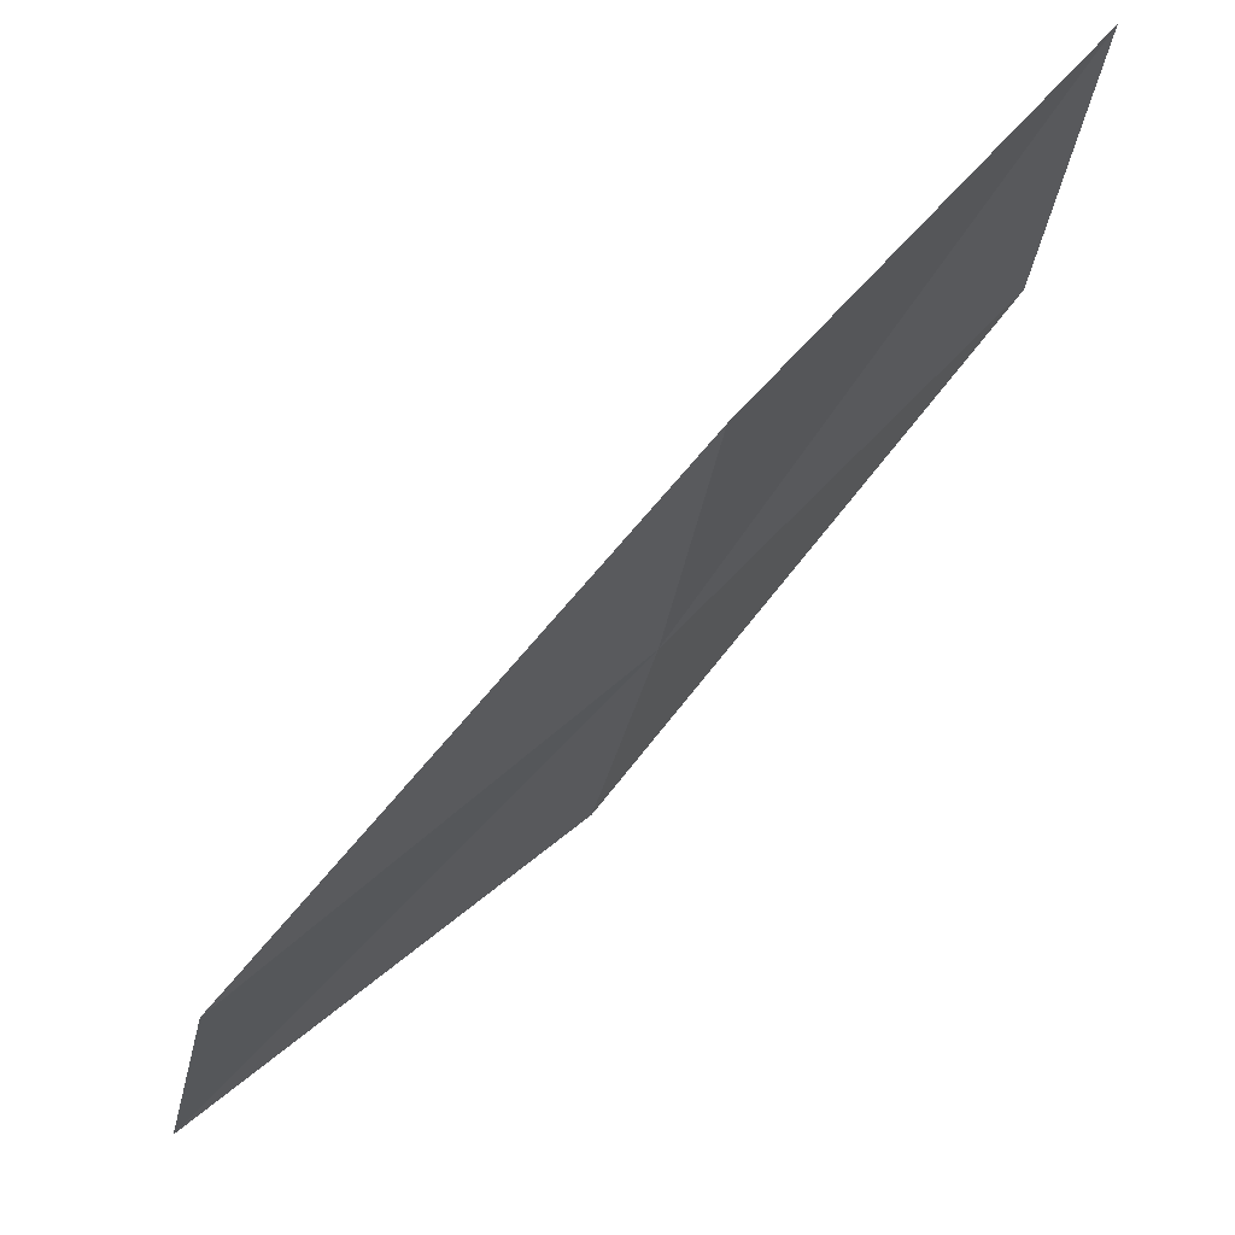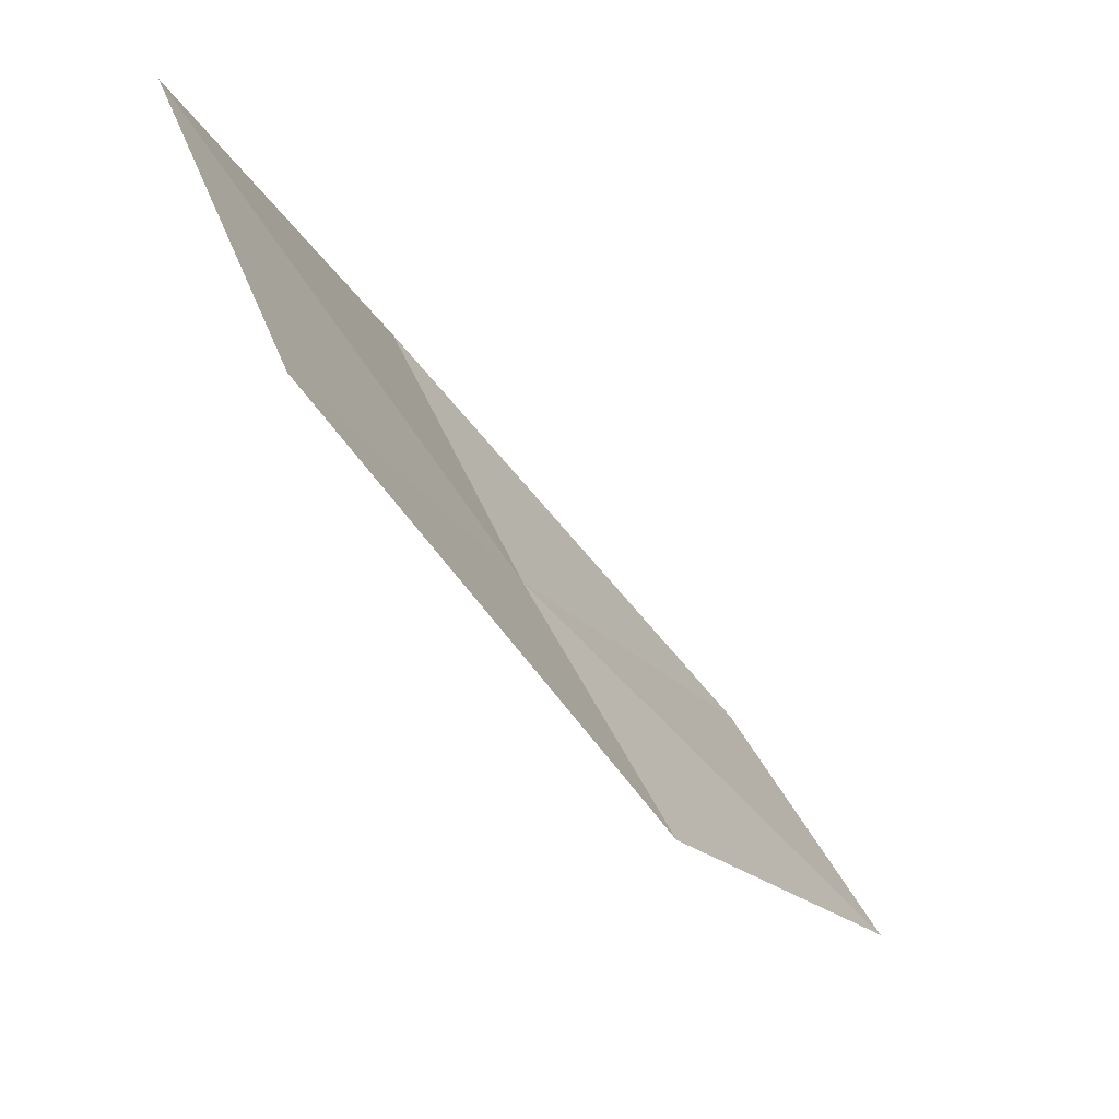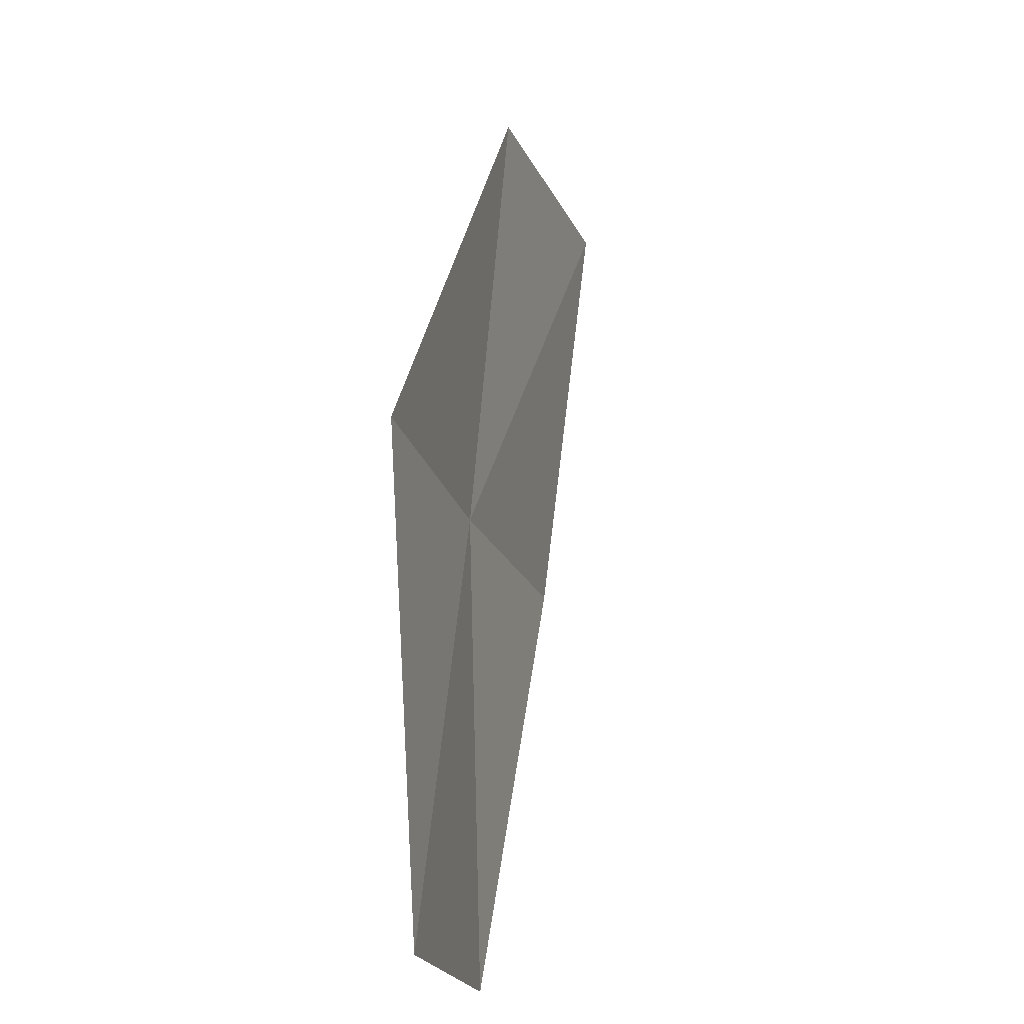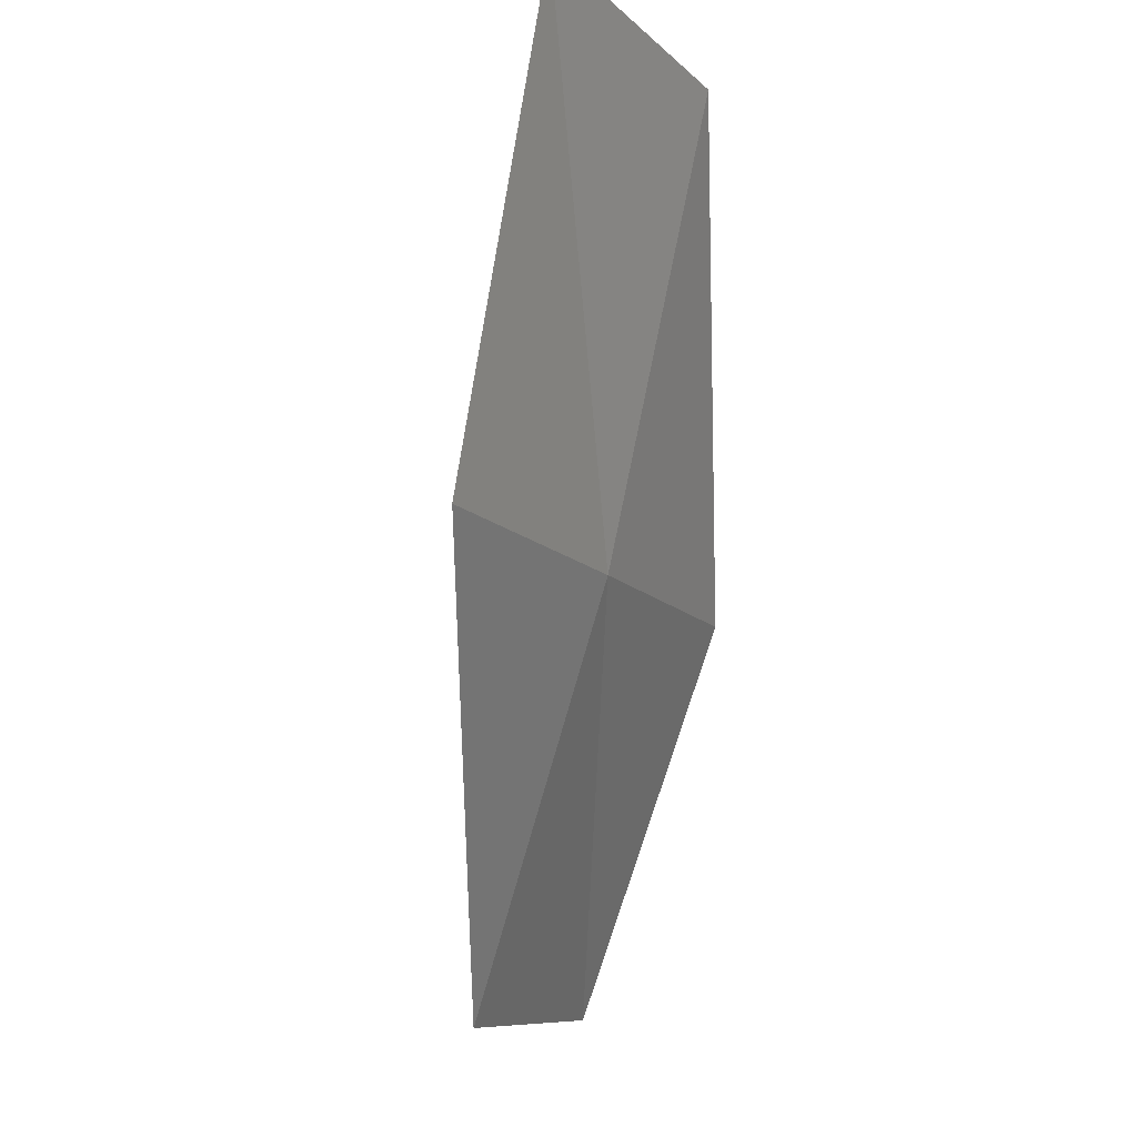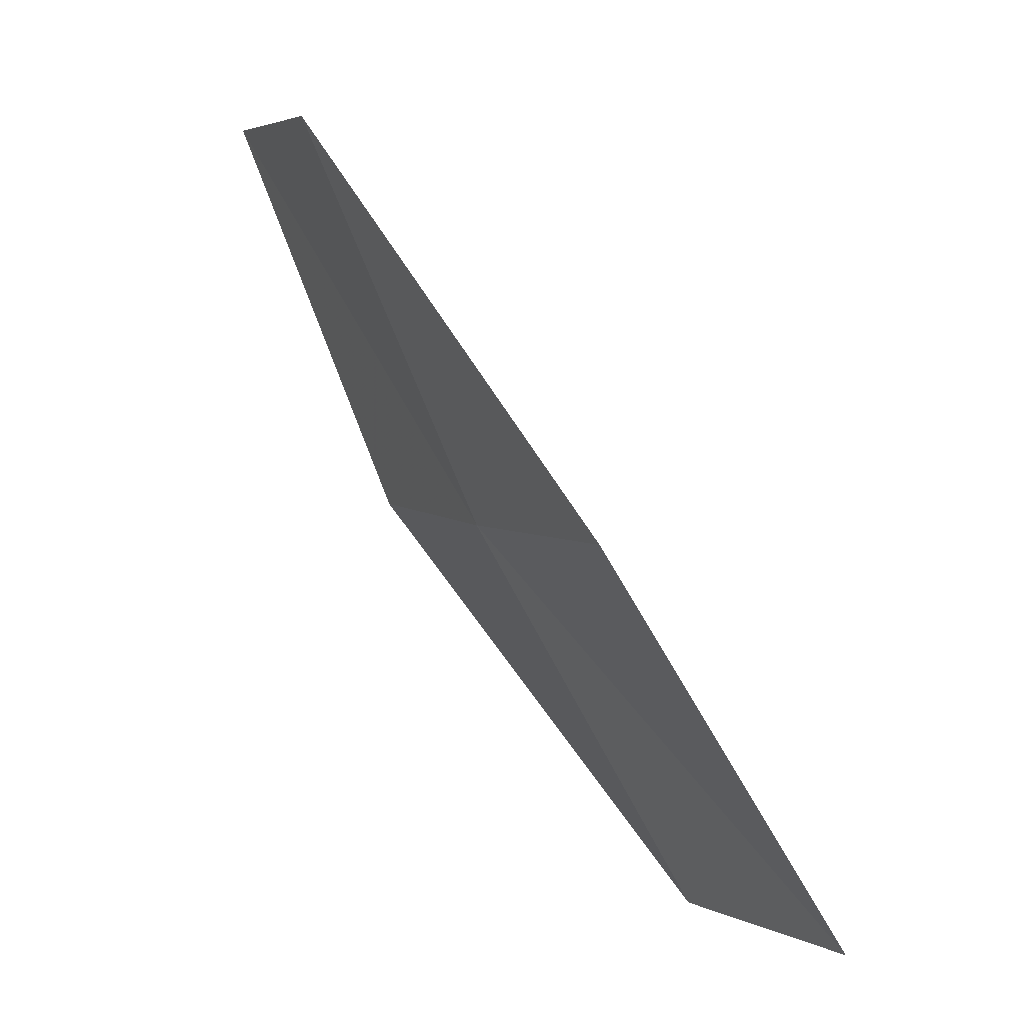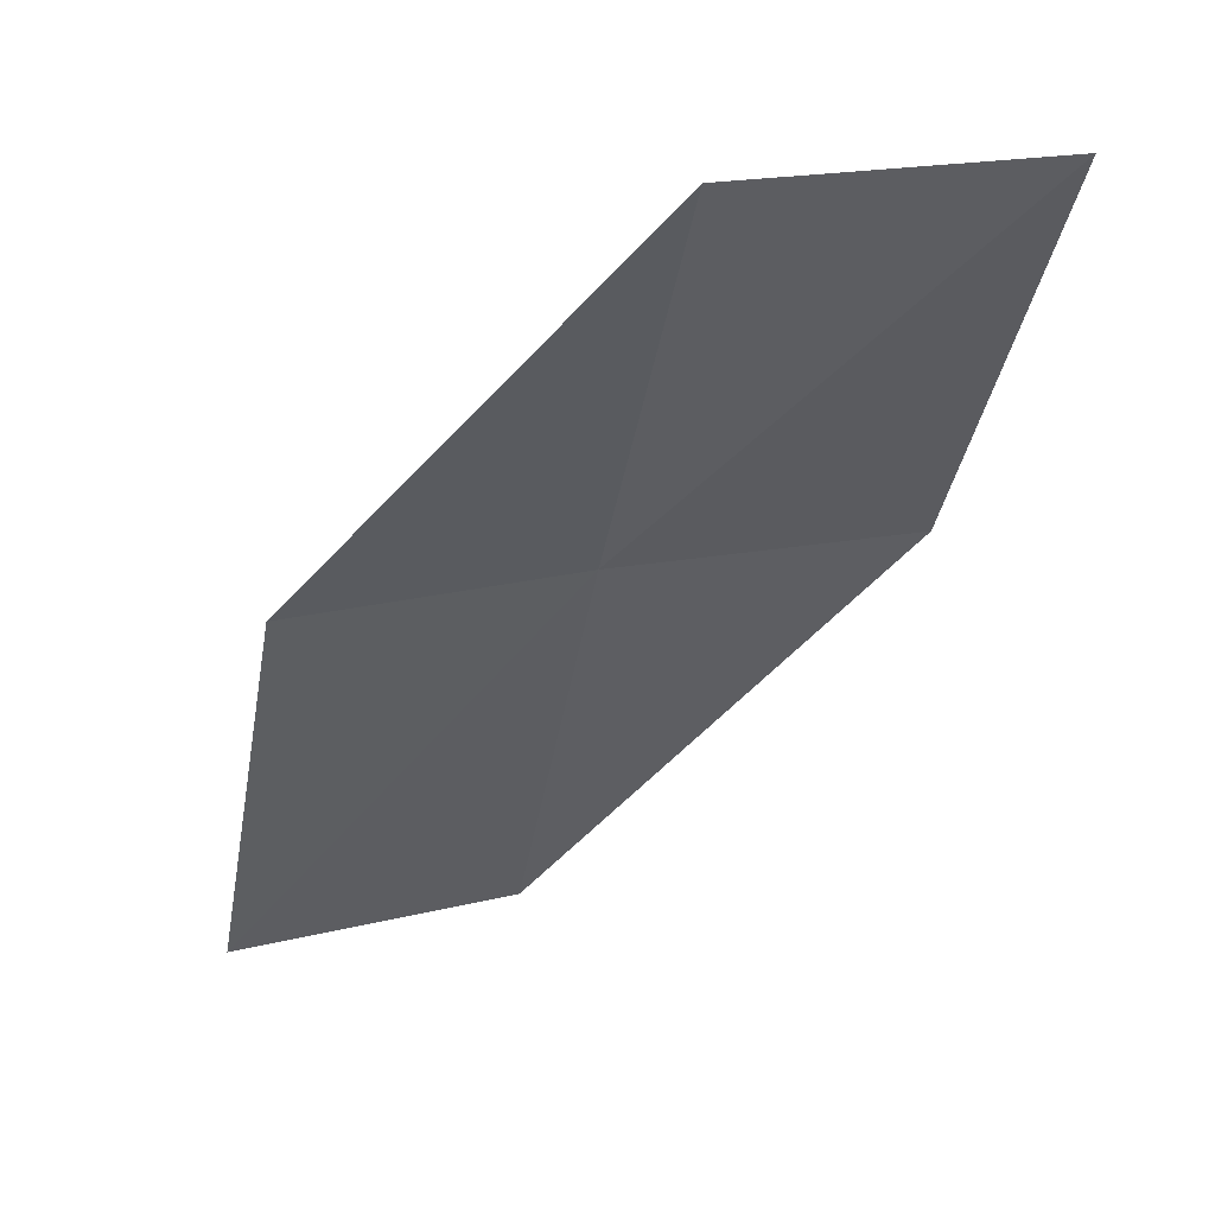
<metadata>
{"format":"obj","ext":"obj","renderer":"f3d","projection":"perspective","resolution":1024,"background":"white","views":[{"elev":49.8,"azim":21.0,"up":"+Z"},{"elev":69.5,"azim":164.9,"up":"+Y"},{"elev":72.6,"azim":156.4,"up":"+Z"},{"elev":-17.4,"azim":36.7,"up":"+Y"},{"elev":9.3,"azim":170.2,"up":"+Y"},{"elev":72.0,"azim":-87.7,"up":"+Y"}]}
</metadata>
<code>
v 21.99 -8.818 7.369
v 20.87 -10.9 6.992
v 20.46 -10.68 5.509
v 21.62 -8.672 5.865
v 22.28 -8.938 8.933
v 22.88 -6.621 7.754
v 23.11 -6.689 9.331
f 1 3 2
f 1 4 3
f 1 2 5
f 1 6 4
f 1 5 7
f 1 7 6

</code>
